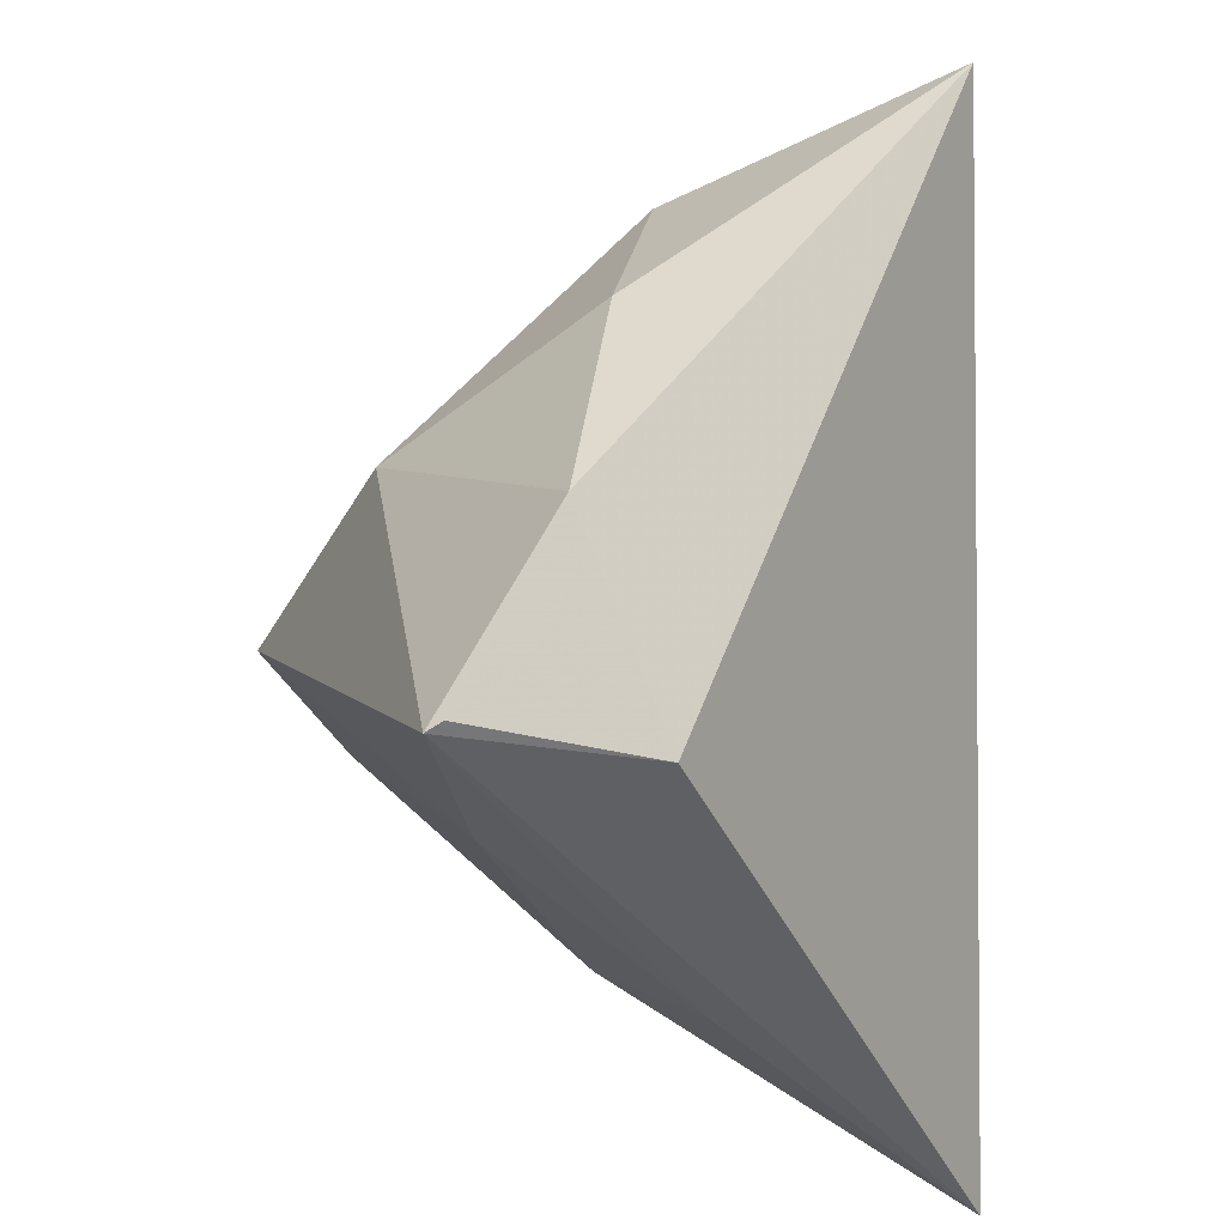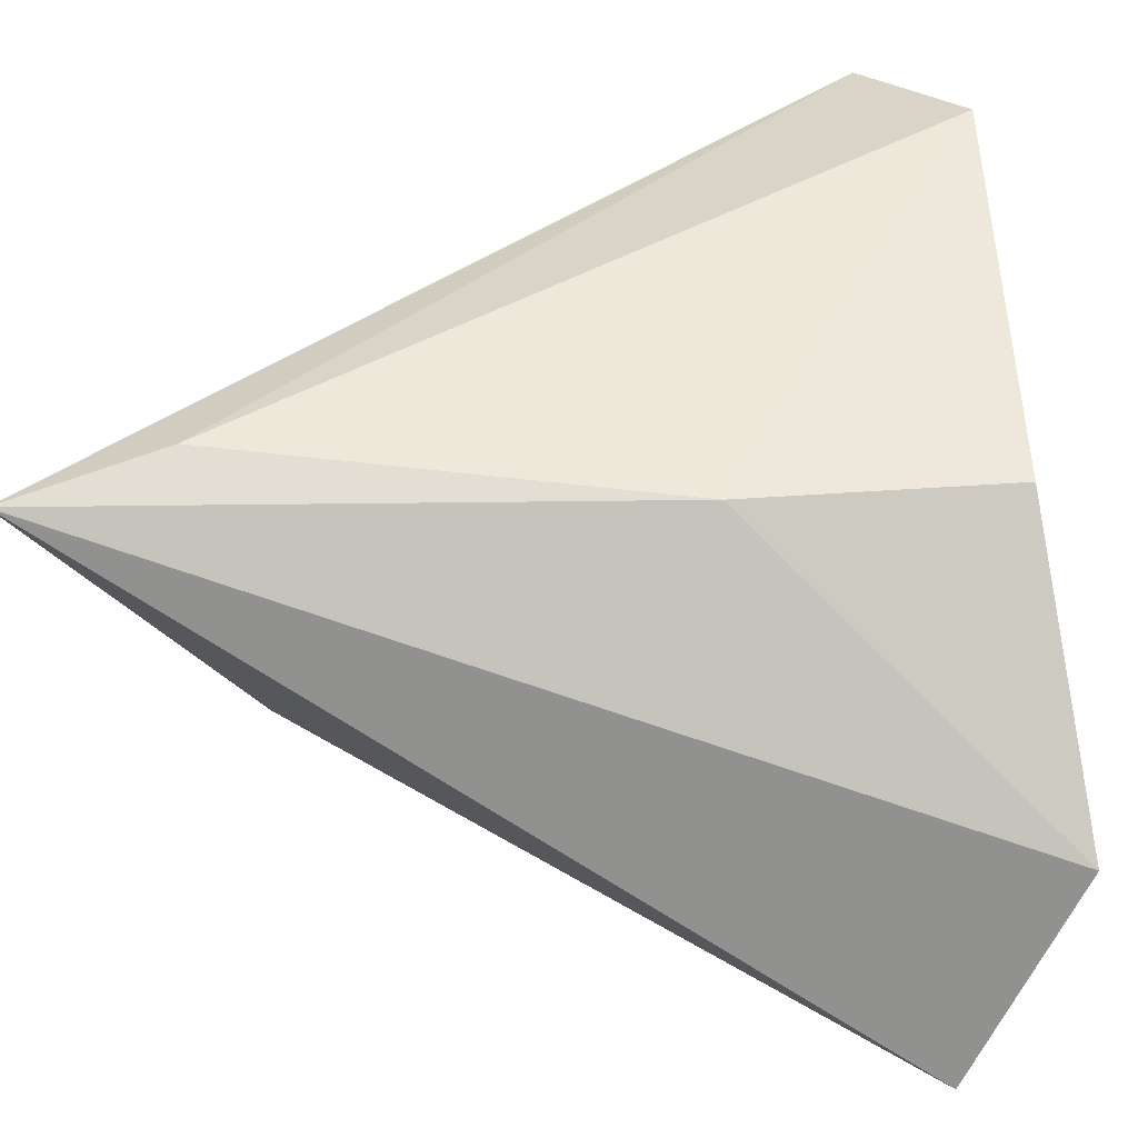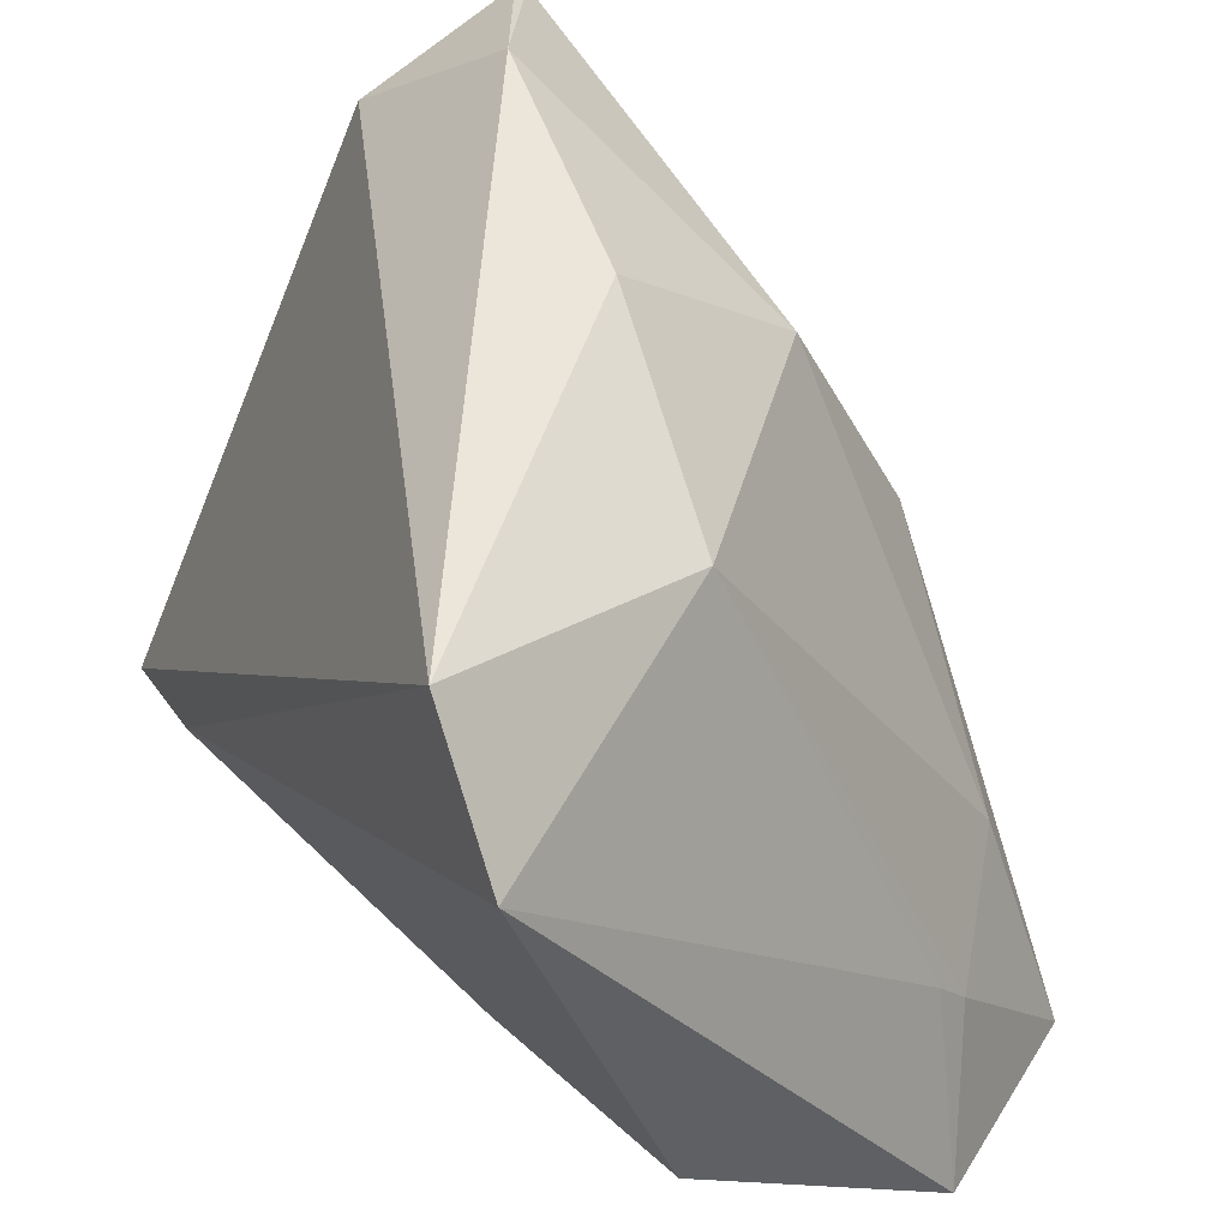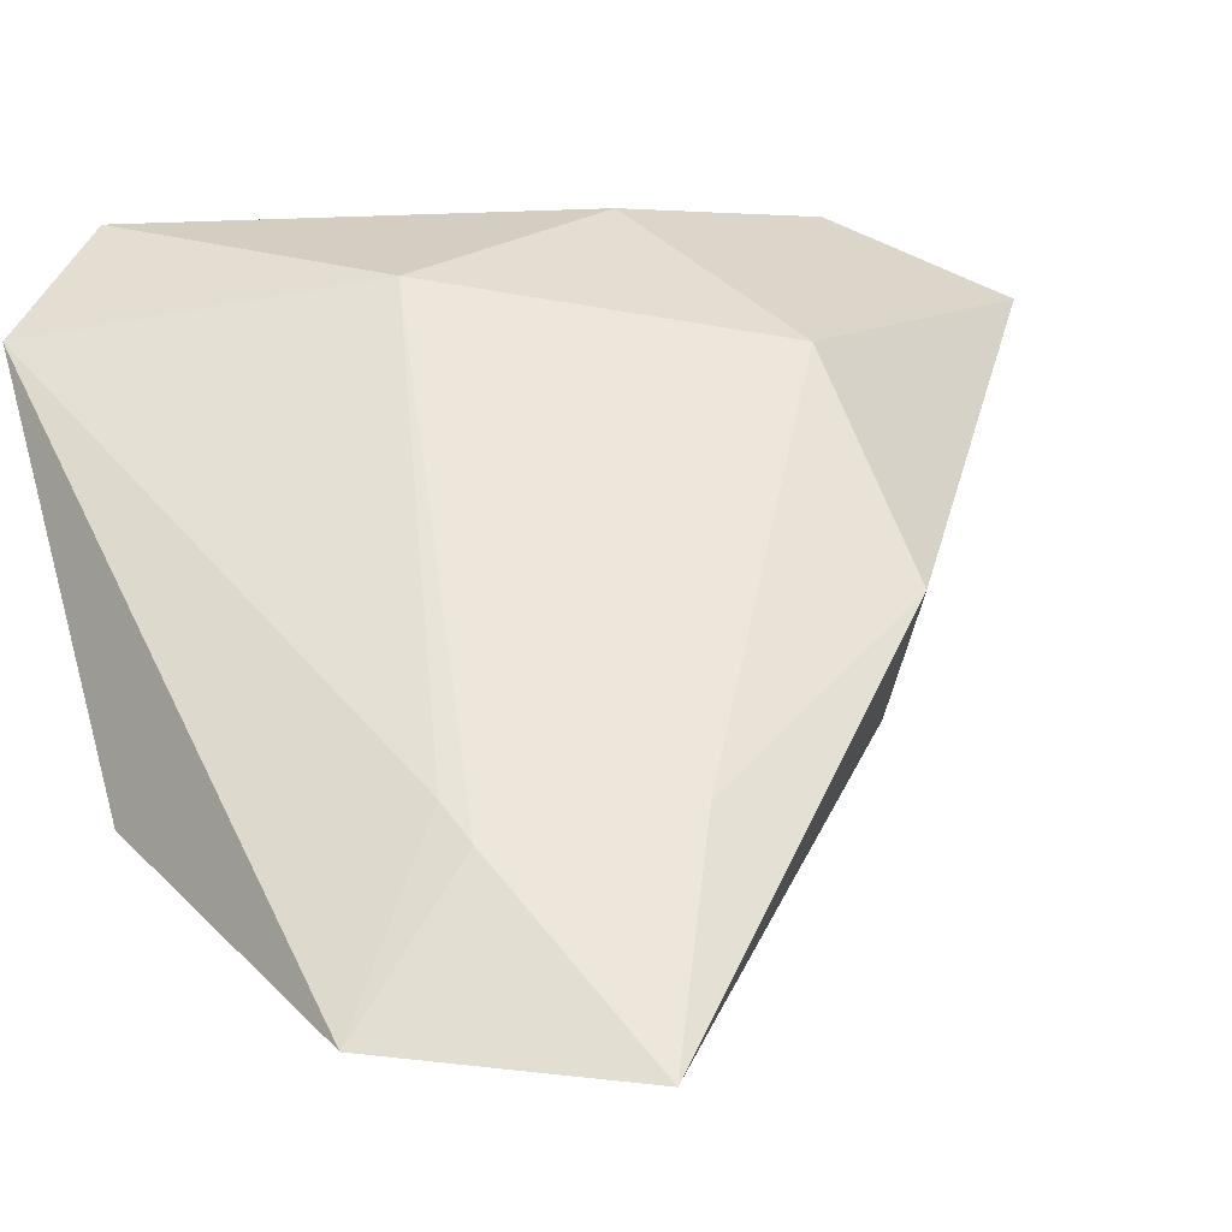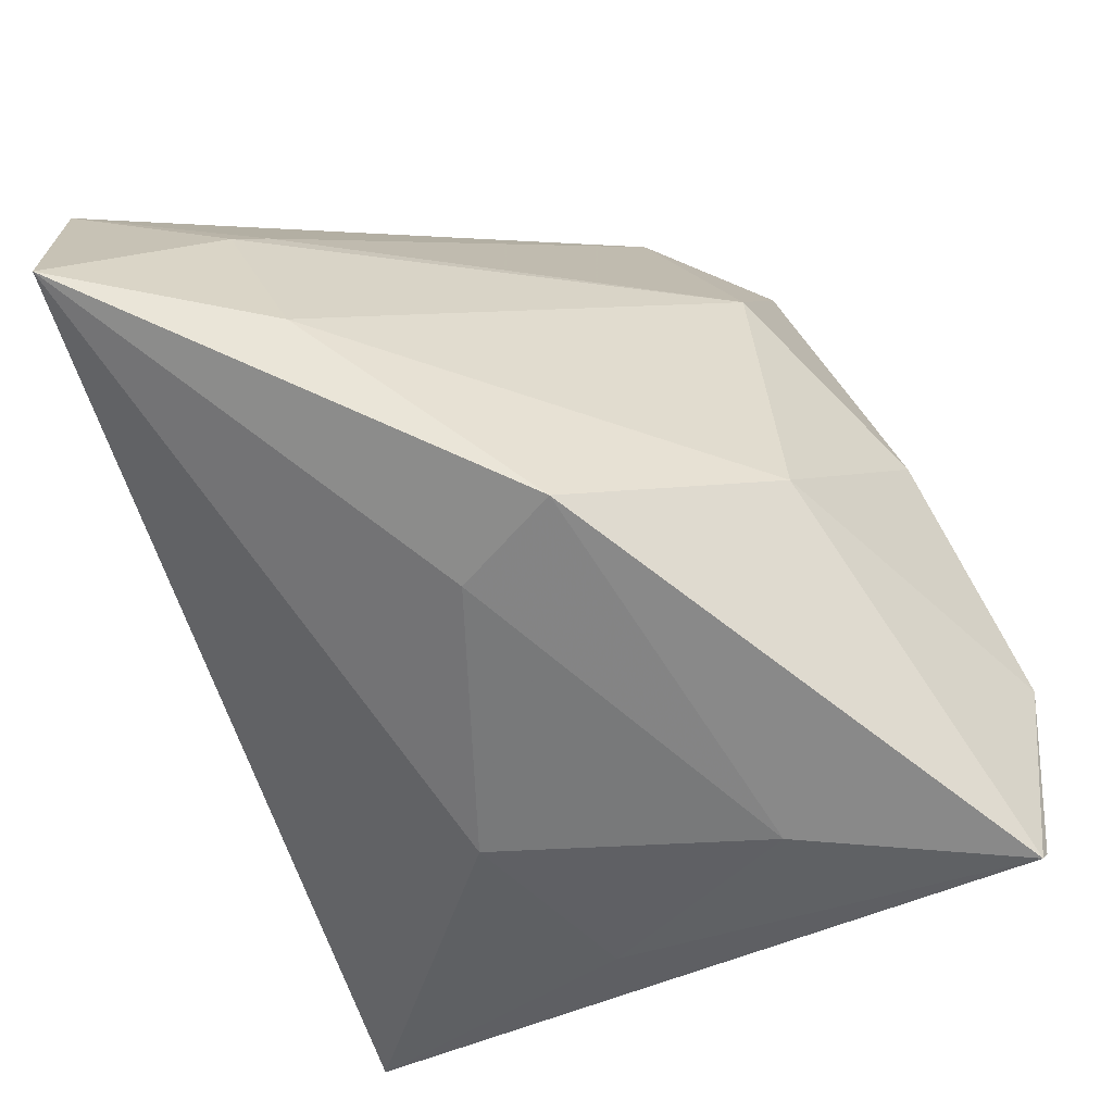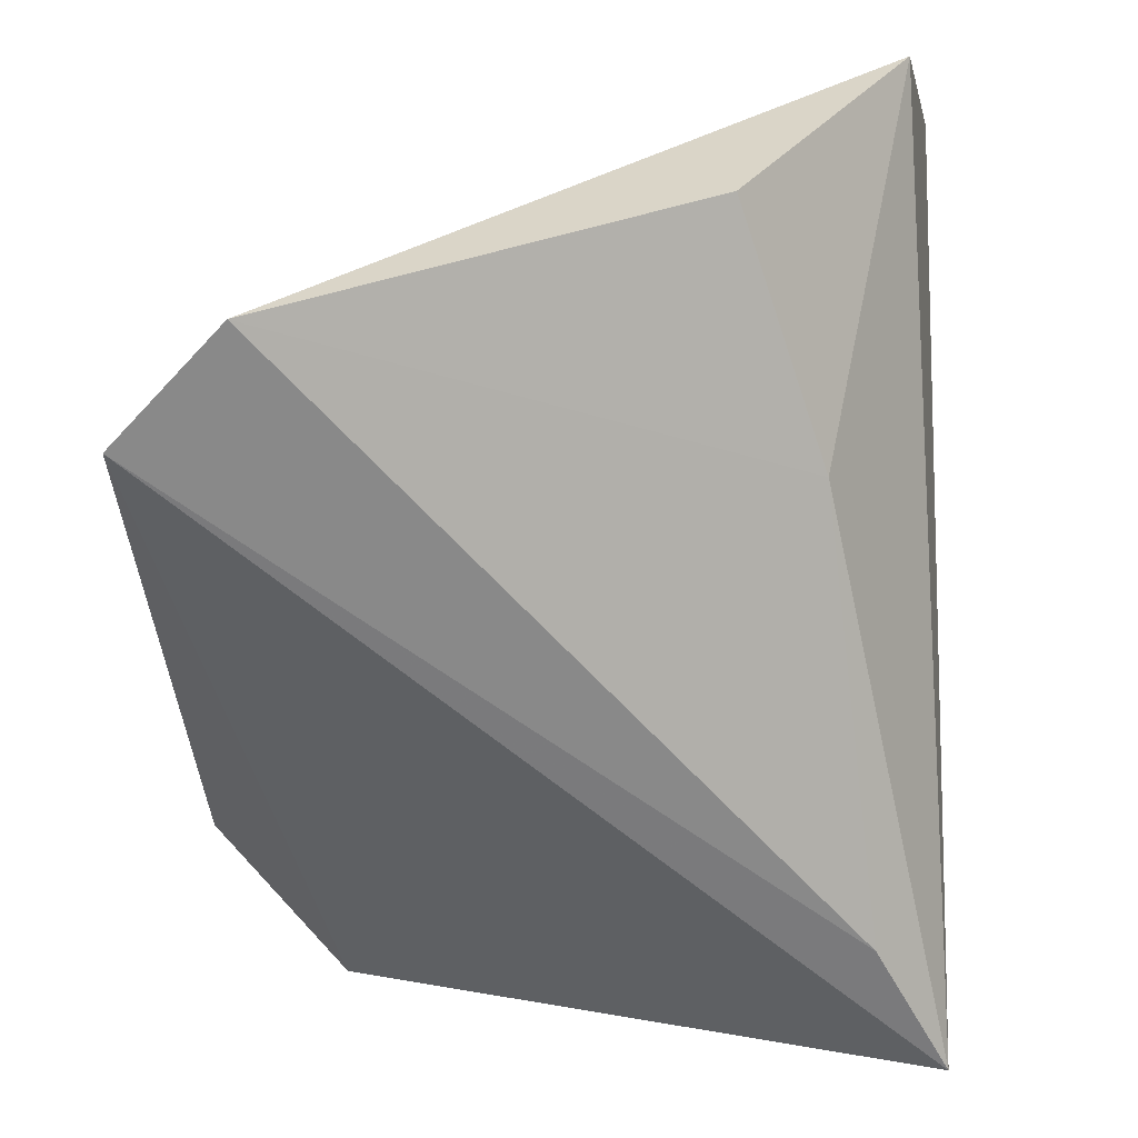
<metadata>
{"format":"obj","ext":"obj","renderer":"f3d","projection":"perspective","resolution":1024,"background":"white","views":[{"elev":48.2,"azim":89.3,"up":"+Y"},{"elev":-58.1,"azim":-171.7,"up":"+Y"},{"elev":43.3,"azim":-117.6,"up":"+Y"},{"elev":-10.8,"azim":-48.7,"up":"+Y"},{"elev":74.2,"azim":75.9,"up":"+Z"},{"elev":-63.0,"azim":-81.0,"up":"+Z"}]}
</metadata>
<code>
v 0.004531 0.0245 0.025
v -0.04463 0.02413 -0.02904
v 0.03039 -0.02457 -0.02904
v -0.03644 -0.02061 0.01857
v -0.02384 0.02911 0.0005013
v 0.04476 0.0333 8.4e-05
v 0.03039 -0.01433 0.006604
v -0.021 -0.02055 0.03381
v 0.02839 0.04593 0.008135
v -0.04472 -0.04061 0.01658
v 0.04657 -0.03032 -0.02836
v 0.04657 0.03926 0.01897
v -0.0159 -0.02615 -0.01753
v -0.03385 0.03781 -0.02904
v 0.0007027 0.04068 0.004537
v 0.003954 -0.0001599 0.03746
v 0.04606 0.04013 0.0174
v 0.03807 0.01532 0.01619
v 0.04337 -0.002774 -0.003057
v -0.03586 -0.02444 0.02197
v -0.04351 -0.02127 -0.01247
v 0.008432 -0.01008 0.02924
v -0.0302 -0.04336 0.03798
f 14 6 11
f 23 11 7
f 23 16 8
f 12 11 6
f 14 11 3
f 10 11 23
f 22 16 23
f 23 7 22
f 1 8 16
f 5 8 1
f 16 12 1
f 5 4 20
f 20 8 5
f 23 8 20
f 20 10 23
f 4 10 20
f 19 7 11
f 11 12 19
f 11 10 13
f 13 10 21
f 13 3 11
f 2 10 4
f 2 4 5
f 21 10 2
f 2 5 14
f 14 3 2
f 2 13 21
f 3 13 2
f 17 12 6
f 7 19 18
f 18 19 12
f 18 22 7
f 18 12 16
f 16 22 18
f 9 1 12
f 12 17 9
f 9 17 6
f 9 6 14
f 5 1 15
f 1 9 15
f 14 5 15
f 15 9 14

</code>
